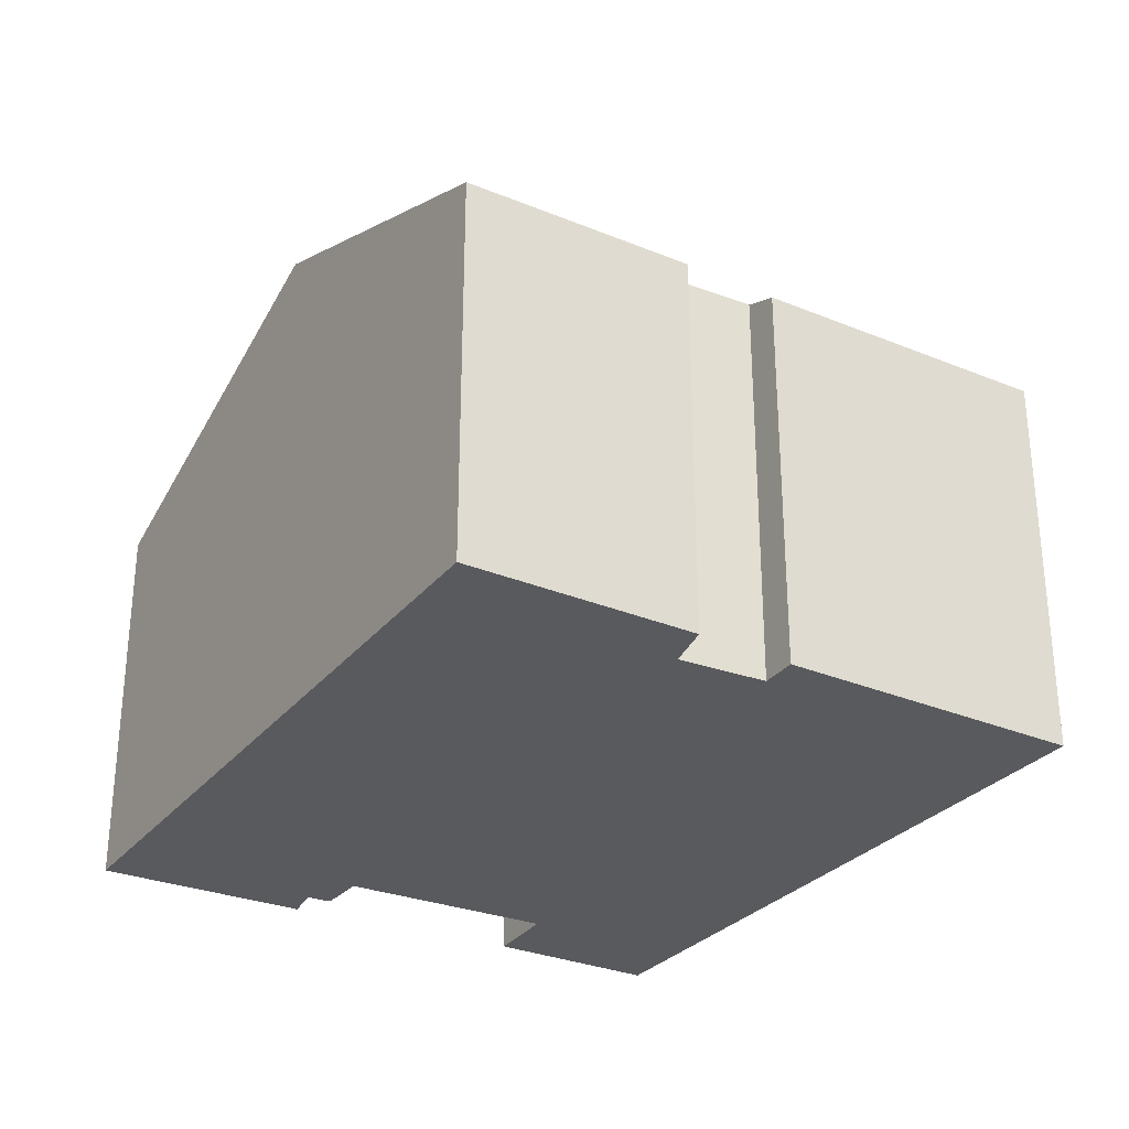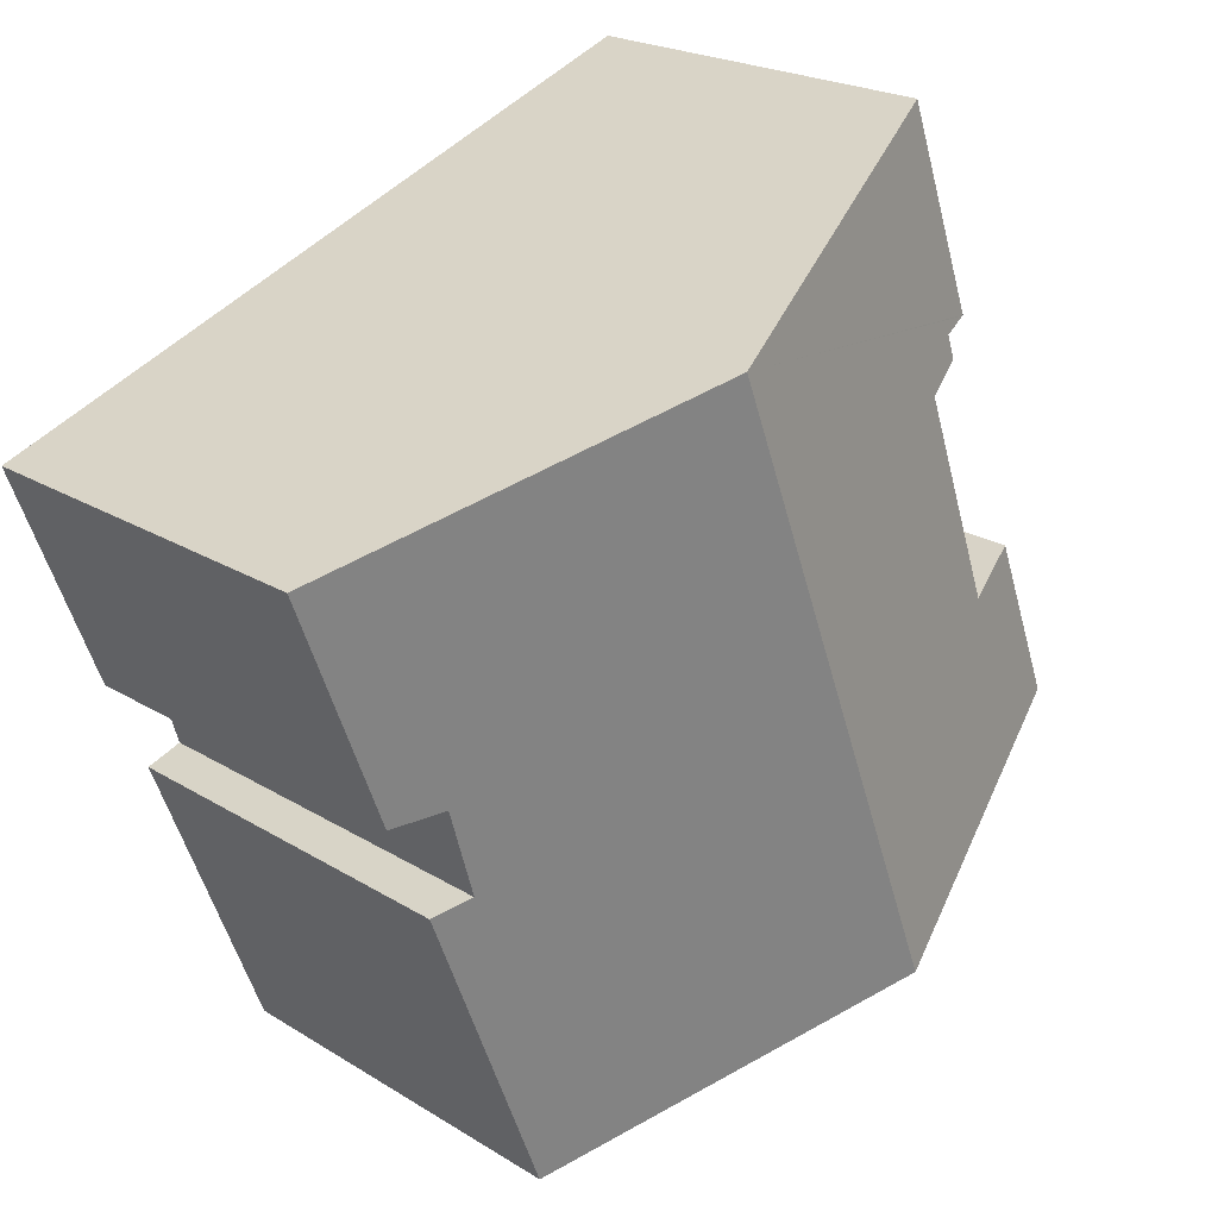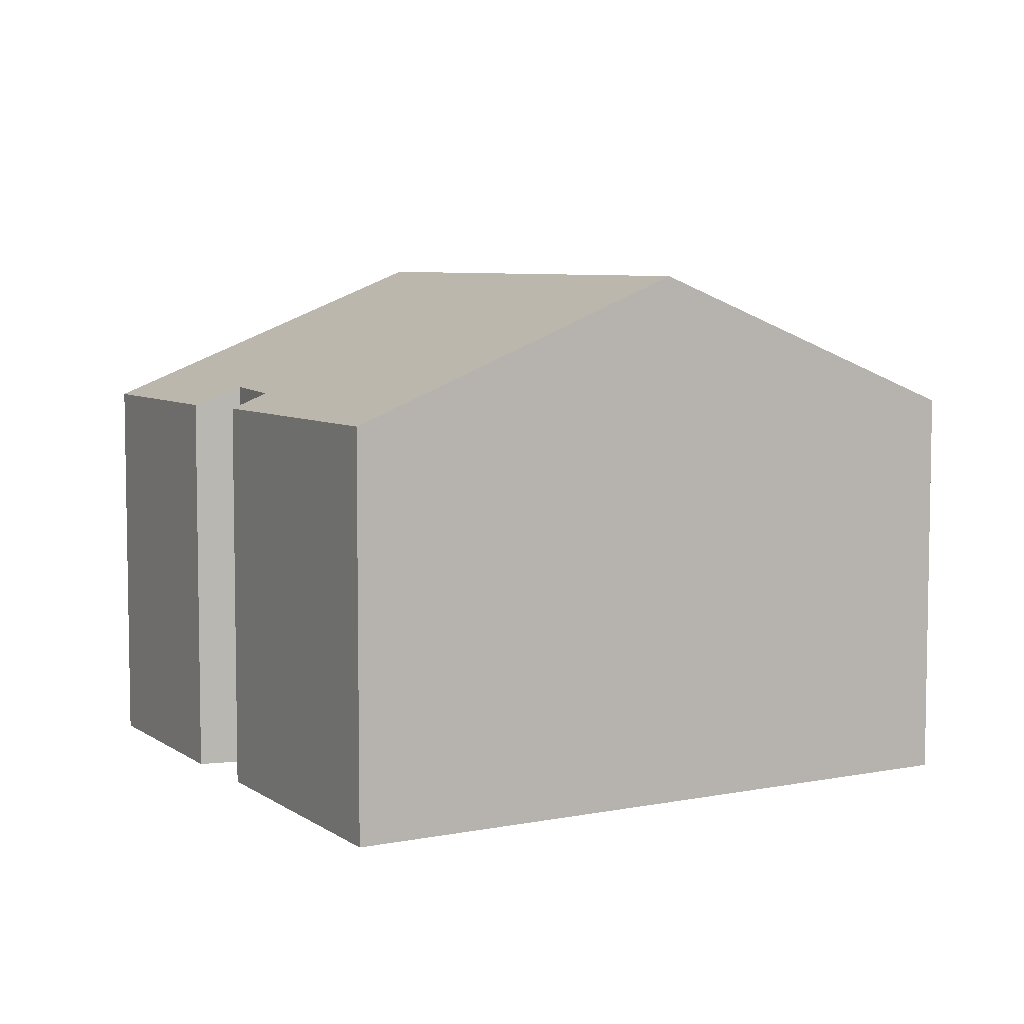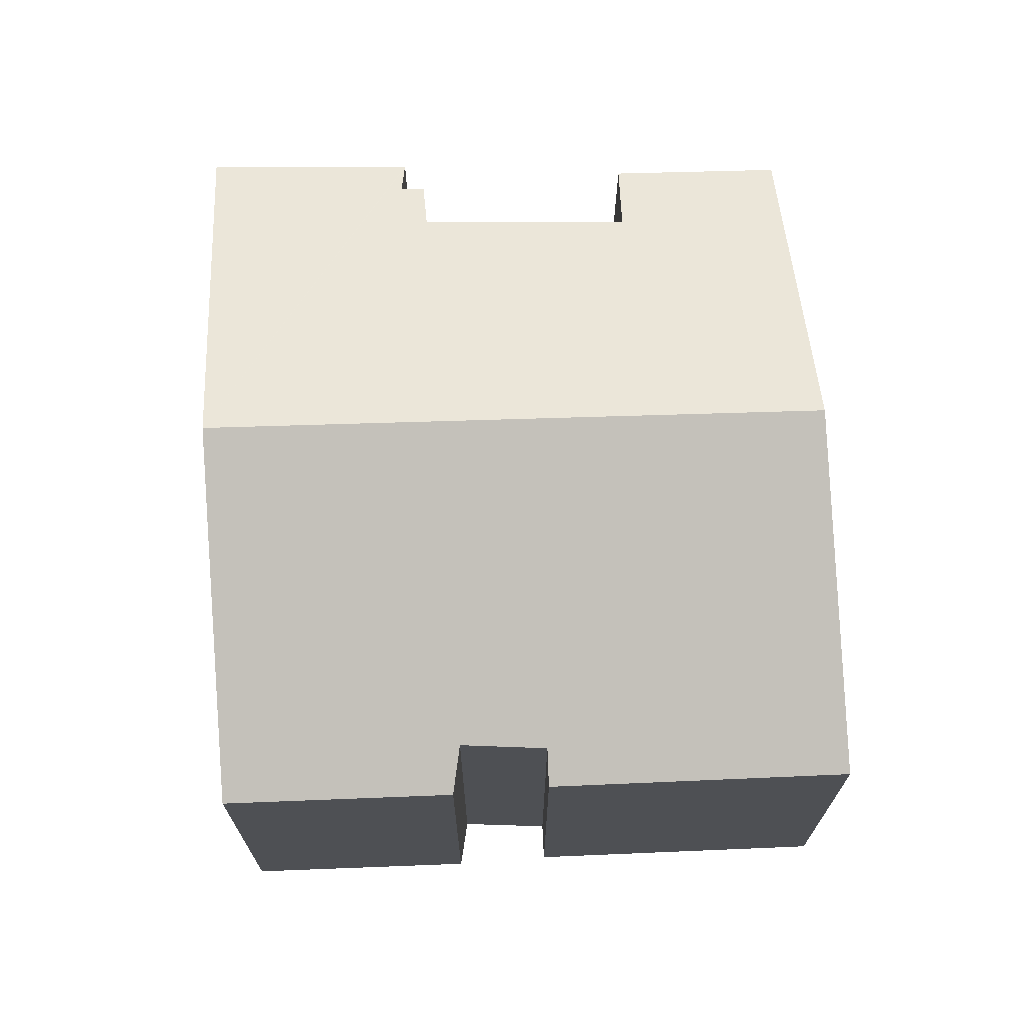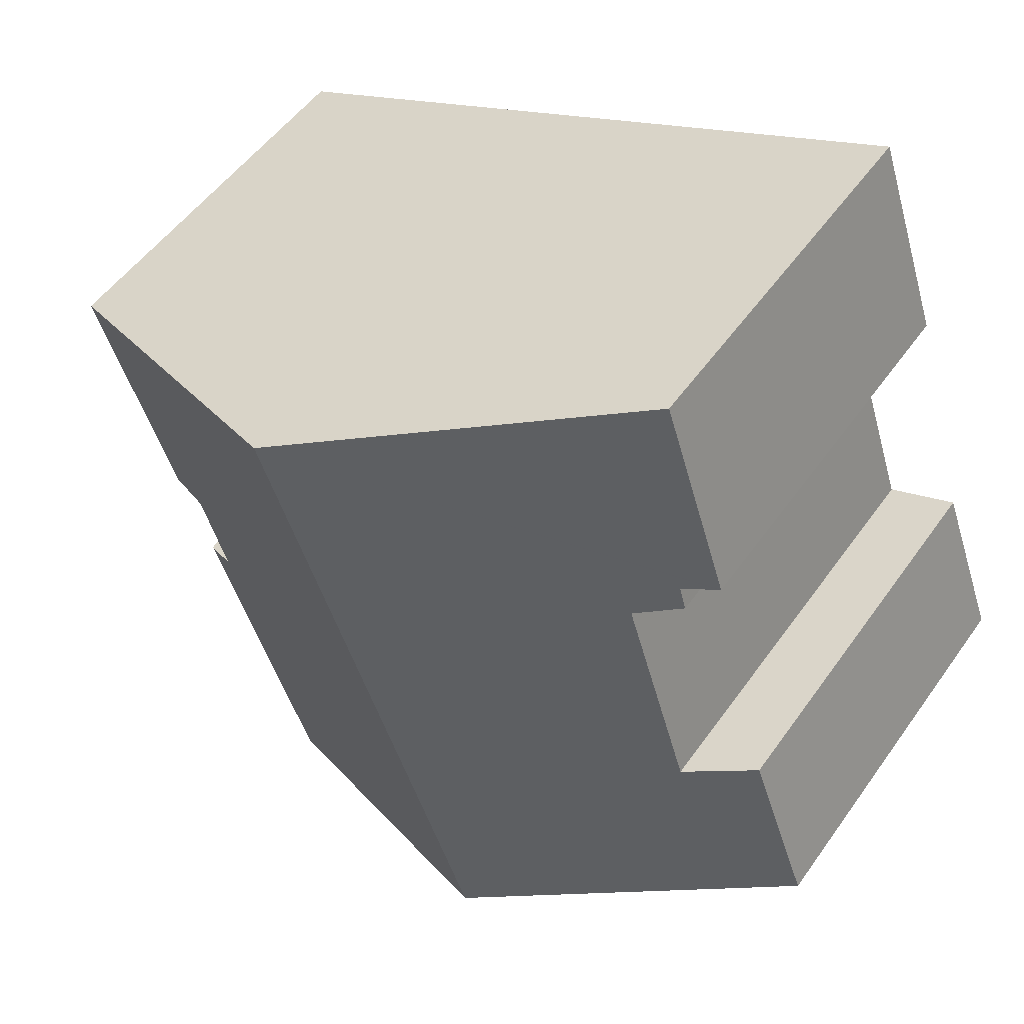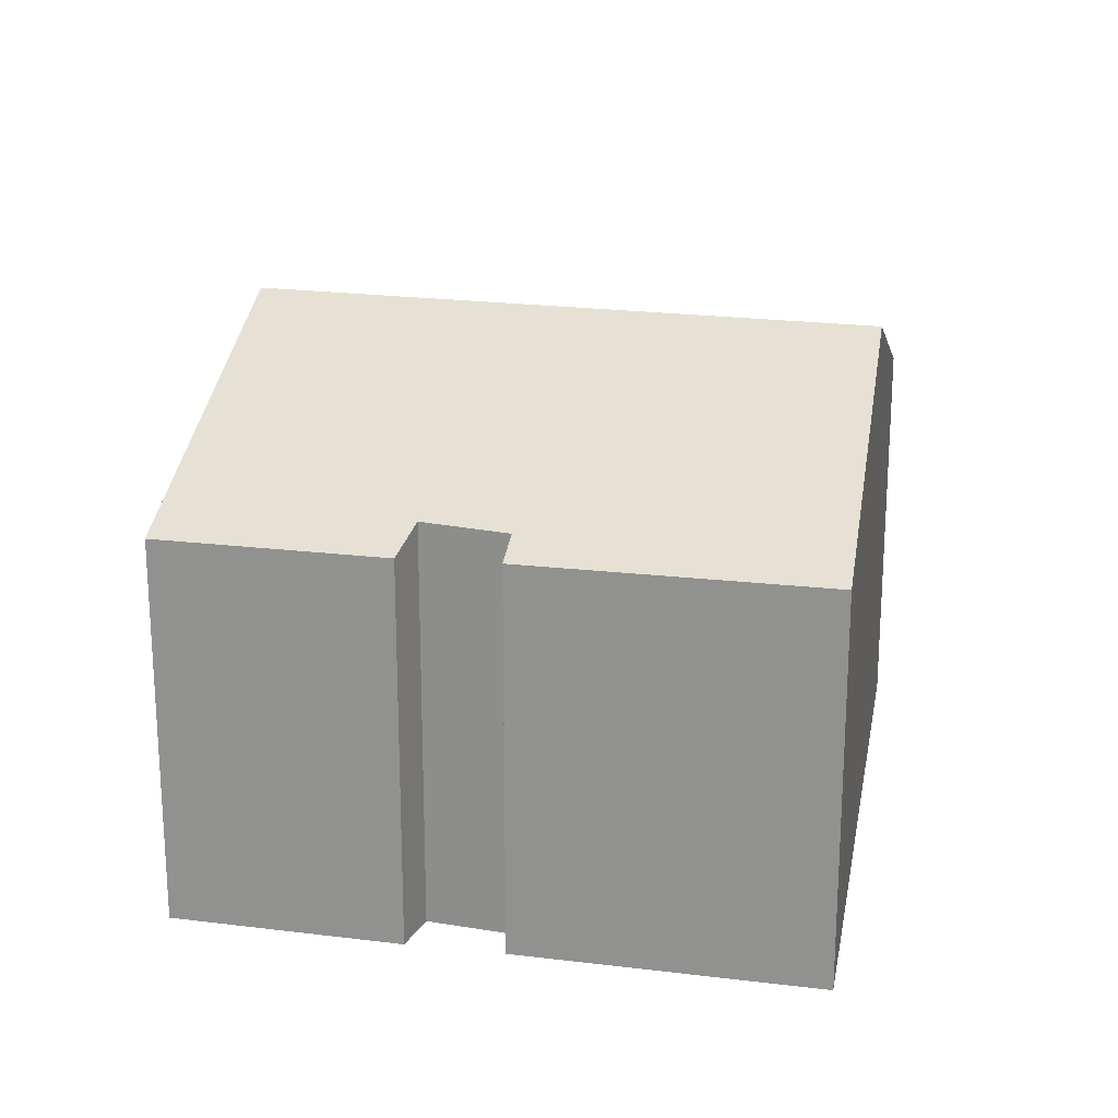
<metadata>
{"format":"obj","ext":"obj","renderer":"f3d","projection":"perspective","resolution":1024,"background":"white","views":[{"elev":-30.5,"azim":80.1,"up":"+Y"},{"elev":21.5,"azim":137.6,"up":"+Z"},{"elev":6.4,"azim":172.8,"up":"+Y"},{"elev":71.1,"azim":108.8,"up":"+Y"},{"elev":51.3,"azim":-146.0,"up":"+Z"},{"elev":21.4,"azim":123.5,"up":"+Y"}]}
</metadata>
<code>
v  14.7 9.191 -6.323
v  16.48 9.495 0.615
v  17.27 9.158 0.303
v  18.18 9.114 2.396
v  12.44 12.35 10.56
v  20.14 9.098 7.496
v  17.08 9.545 2.596
v  7.293 12.35 -3.164
v  14.68 9.191 -6.371
v  13.12 9.86 -5.691
v  2.981 9.897 3.131
v  0 9.233 5.654e-16
v  1.377 9.226 3.723
v  4.547 9.822 7.857
v  3.509 9.375 8.327
v  3.677 9.362 8.871
v  2.922 9.058 9.063
v  2.884 9.043 9.073
v  4.465 8.982 13.73
v  4.646 9.058 13.66
v  14.68 3.901e-16 -6.371
v  13.12 3.485e-16 -5.691
v  7.293 1.937e-16 -3.164
v  0 0 0
v  4.547 -4.811e-16 7.857
v  3.509 -5.099e-16 8.327
v  1.377 -2.28e-16 3.723
v  2.981 -1.917e-16 3.131
v  3.677 -5.432e-16 8.871
v  2.884 -5.556e-16 9.073
v  4.465 -8.41e-16 13.73
v  4.646 -8.366e-16 13.66
v  12.44 -6.467e-16 10.56
v  20.14 -4.59e-16 7.496
v  16.48 -3.766e-17 0.615
v  17.27 -1.855e-17 0.303
v  2.922 -5.549e-16 9.063
v  17.08 -1.59e-16 2.596
v  18.18 -1.467e-16 2.396
v  14.7 3.872e-16 -6.323
g defaultobject
f 1 2 3
f 4 5 6
f 5 4 7
f 5 7 8
f 8 7 2
f 8 2 1
f 8 1 9
f 8 9 10
f 11 12 13
f 8 12 5
f 11 5 12
f 14 5 11
f 15 5 14
f 16 5 15
f 17 5 16
f 18 5 17
f 19 5 18
f 20 5 19
f 21 10 9
f 10 21 8
f 8 21 12
f 12 21 22
f 12 22 23
f 12 23 24
f 25 15 14
f 15 25 26
f 24 13 12
f 13 24 27
f 28 14 11
f 14 28 25
f 26 16 15
f 16 26 29
f 30 19 18
f 19 30 31
f 13 28 11
f 28 13 27
f 31 20 19
f 20 31 5
f 5 31 6
f 6 31 32
f 6 32 33
f 6 33 34
f 35 3 2
f 3 35 36
f 29 17 16
f 17 29 18
f 18 29 30
f 30 29 37
f 4 38 7
f 38 4 39
f 6 39 4
f 39 6 34
f 38 2 7
f 2 38 35
f 1 21 9
f 21 1 3
f 21 3 40
f 40 3 36
f 24 28 27
f 22 38 23
f 38 22 35
f 35 22 36
f 36 22 40
f 40 22 21
f 30 32 31
f 32 30 33
f 33 30 37
f 33 37 29
f 33 29 26
f 33 26 25
f 33 25 28
f 33 28 34
f 34 28 24
f 34 24 23
f 34 23 38
f 34 38 39

</code>
